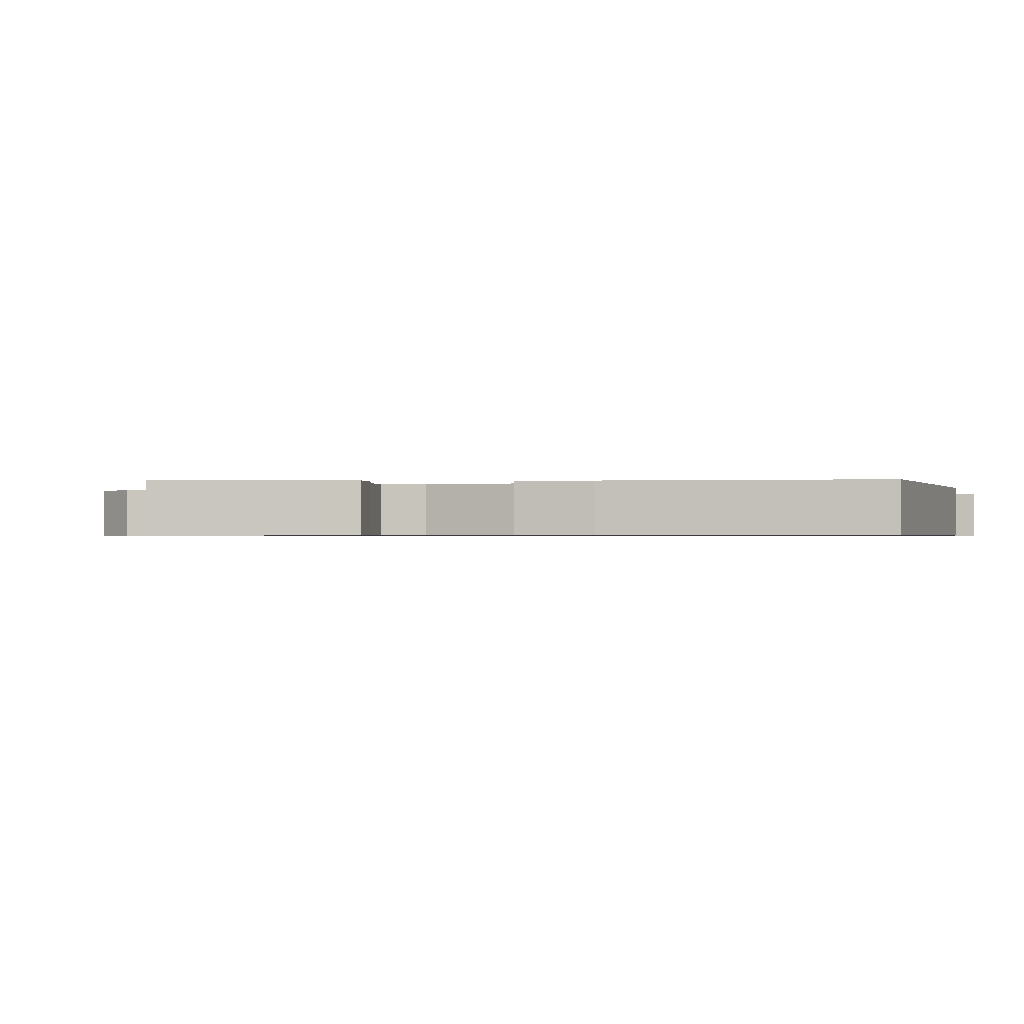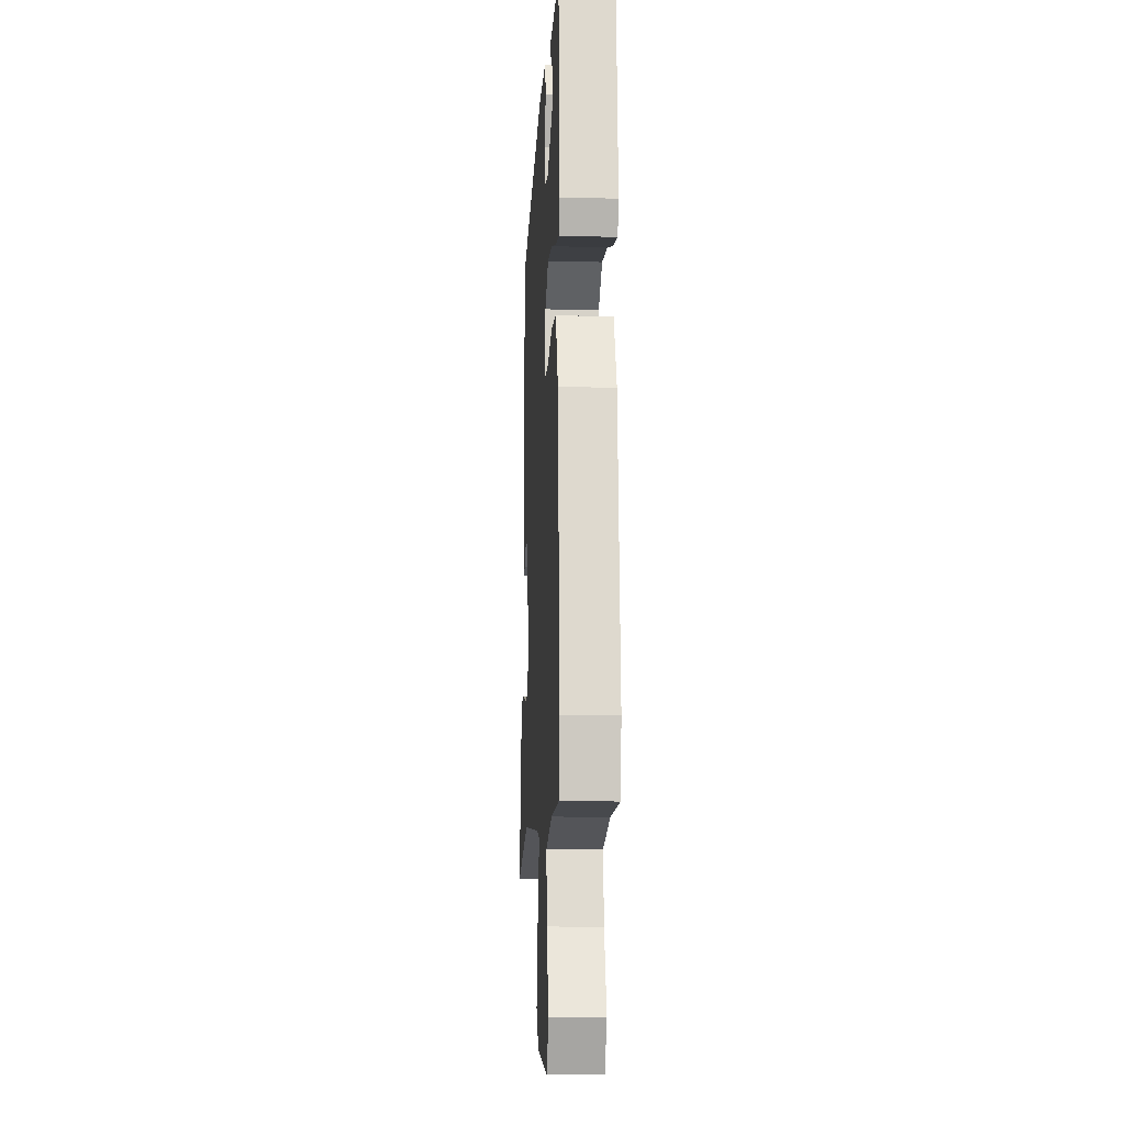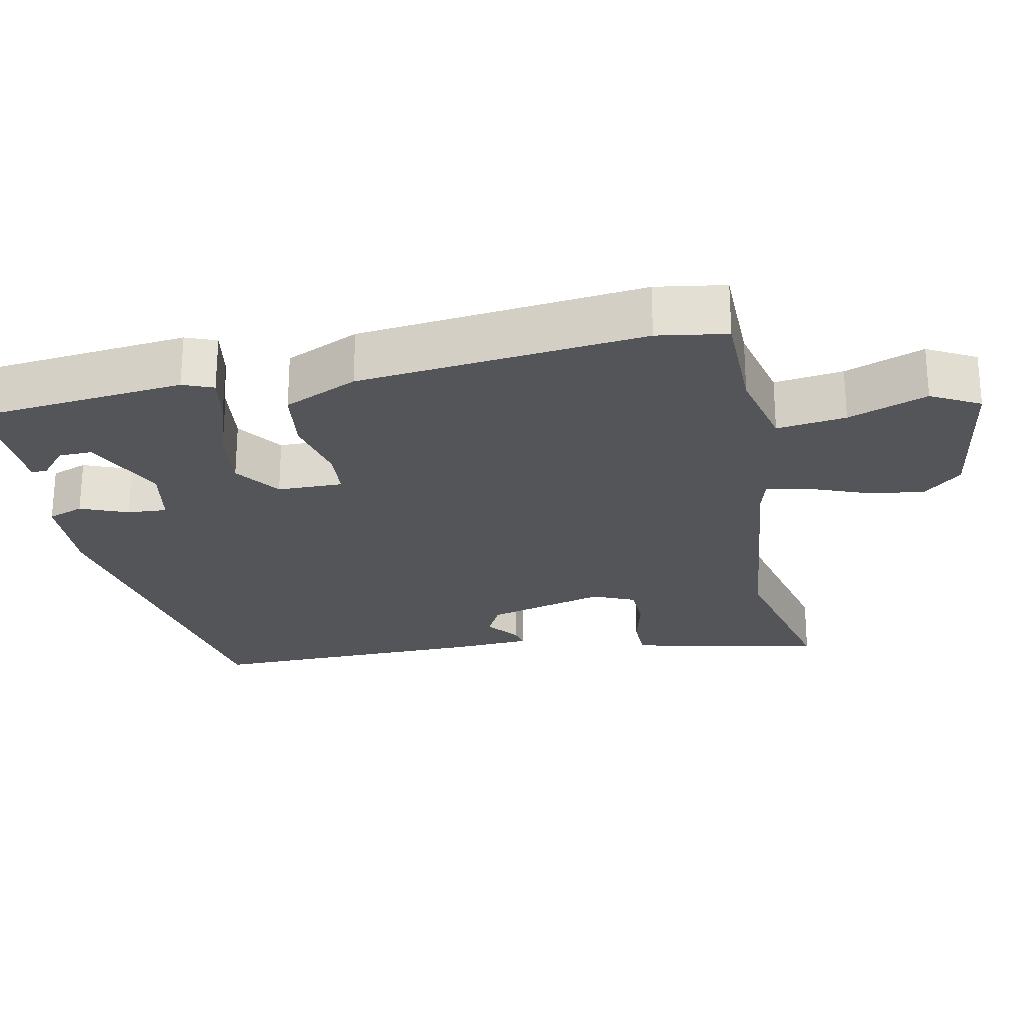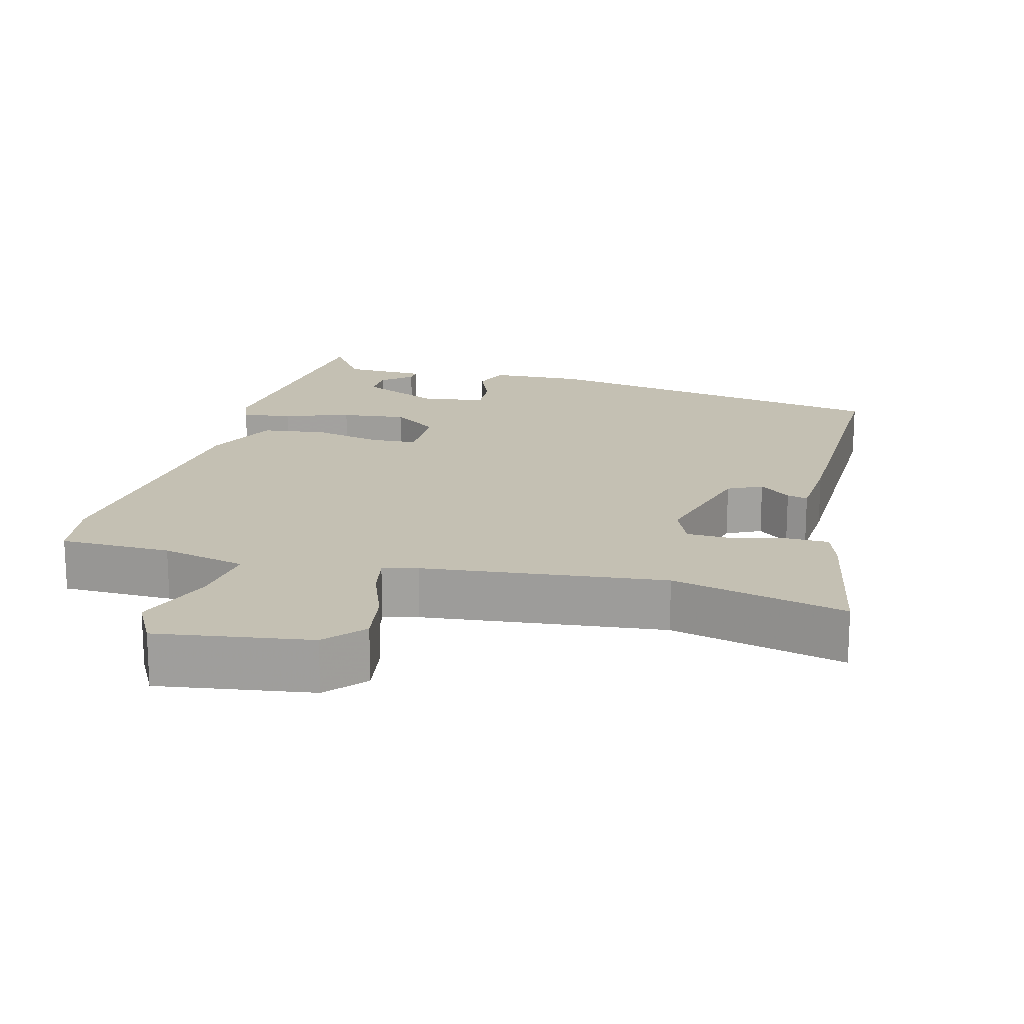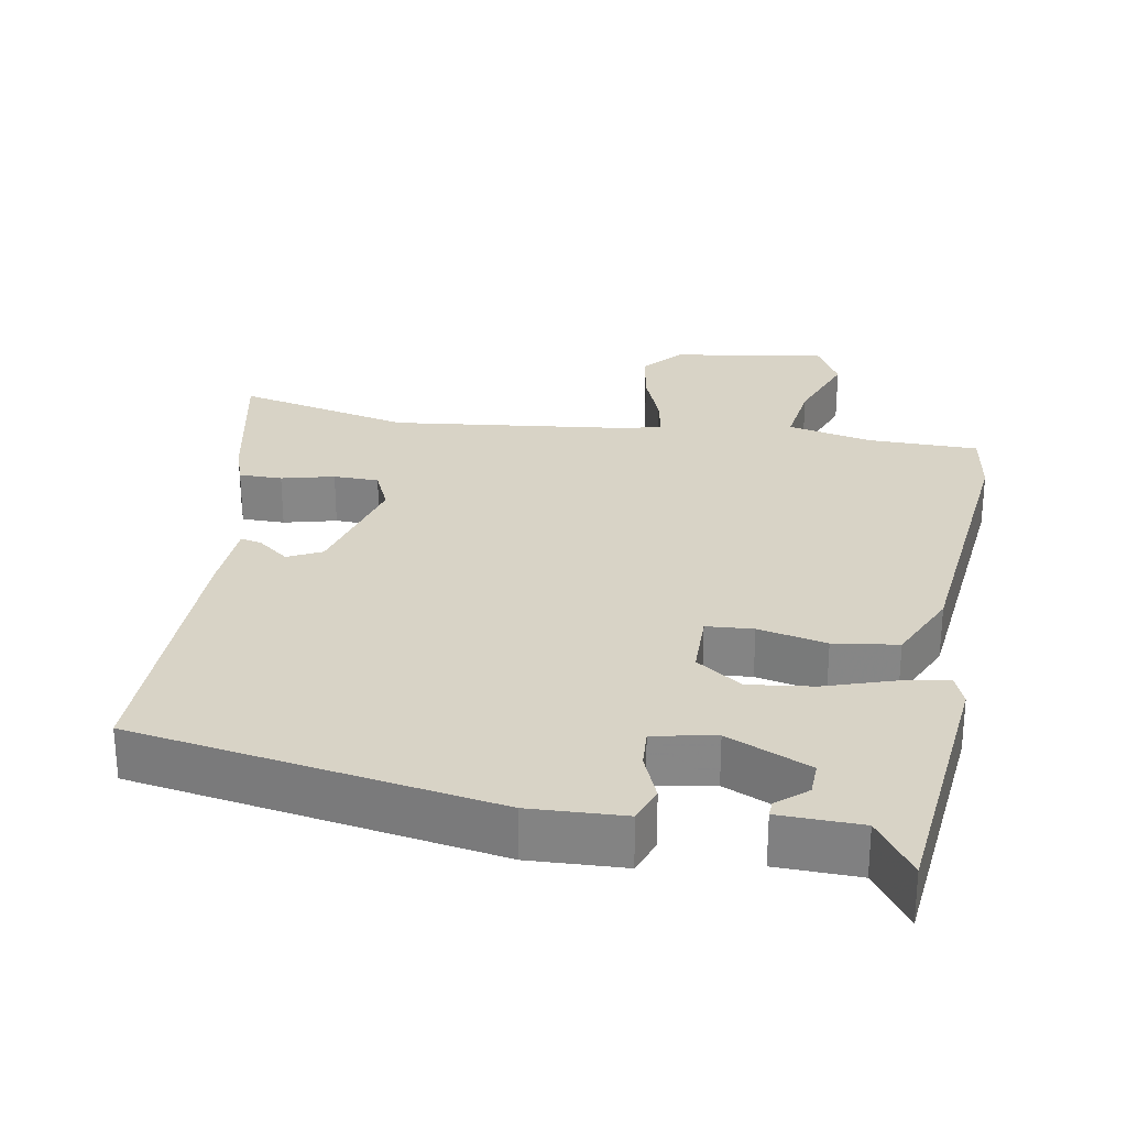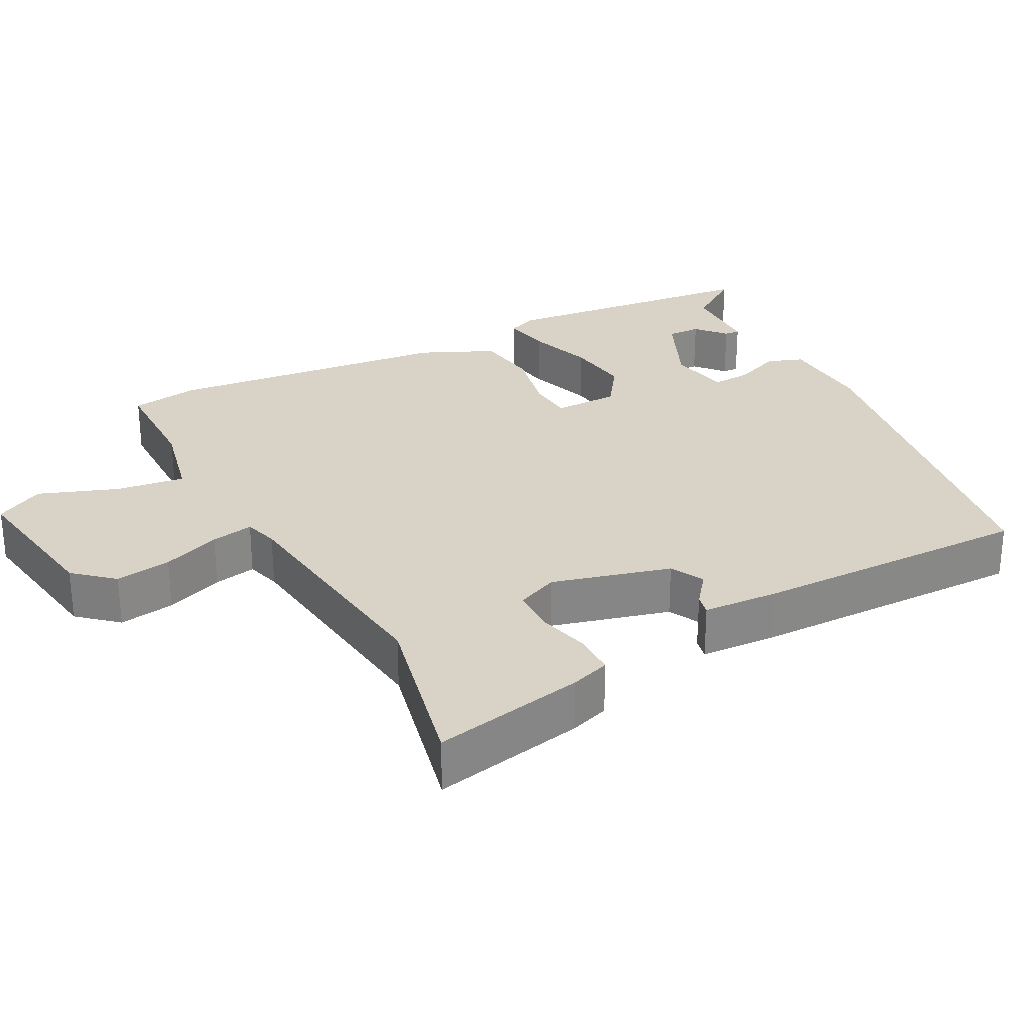
<metadata>
{"format":"obj","ext":"obj","renderer":"f3d","projection":"perspective","resolution":1024,"background":"white","views":[{"elev":-0.7,"azim":-80.6,"up":"+Y"},{"elev":-12.4,"azim":86.7,"up":"+Z"},{"elev":-24.7,"azim":102.1,"up":"+Y"},{"elev":18.0,"azim":-164.6,"up":"+Y"},{"elev":27.8,"azim":10.4,"up":"+Y"},{"elev":28.1,"azim":-117.4,"up":"+Y"}]}
</metadata>
<code>
v -0.348 0.07 -0.466
v -0.591 0.07 -0.52
v -0.546 0.07 -0.308
v -0.527 0.07 -0.253
v -0.467 0.07 -0.253
v -0.394 0.07 -0.272
v -0.331 0.07 -0.271
v -0.305 0.07 -0.213
v -0.348 0.07 -0.047
v -0.395 0.07 -0.023
v -0.439 0.07 -0.057
v -0.468 0.07 -0.063
v -0.473 0.07 0.043
v -0.474 0.07 0.433
v 0.028 0.07 0.514
v 0.159 0.07 0.507
v 0.177 0.07 0.457
v 0.15 0.07 0.392
v 0.146 0.07 0.337
v 0.232 0.07 0.32
v 0.348 0.07 0.371
v 0.347 0.07 0.418
v 0.306 0.07 0.454
v 0.305 0.07 0.476
v 0.419 0.07 0.478
v 0.475 0.07 0.556
v 0.51 0.07 0.185
v 0.493 0.07 0.143
v 0.425 0.07 0.156
v 0.333 0.07 0.187
v 0.243 0.07 0.199
v 0.179 0.07 0.155
v 0.177 0.07 0.064
v 0.242 0.07 0.059
v 0.337 0.07 0.079
v 0.426 0.07 0.066
v 0.472 0.07 -0.037
v 0.511 0.07 -0.434
v 0.495 0.07 -0.53
v 0.341 0.07 -0.53
v 0.223 0.07 -0.556
v 0.235 0.07 -0.652
v 0.275 0.07 -0.762
v 0.238 0.07 -0.829
v 0.025 0.07 -0.794
v -0.022 0.07 -0.74
v -0.009 0.07 -0.662
v 0.023 0.07 -0.581
v 0.035 0.07 -0.522
v -0.013 0.07 -0.508
v -0.348 0 -0.466
v -0.591 0 -0.52
v -0.546 0 -0.308
v -0.527 0 -0.253
v -0.467 0 -0.253
v -0.394 0 -0.272
v -0.331 0 -0.271
v -0.305 0 -0.213
v -0.348 0 -0.047
v -0.395 0 -0.023
v -0.439 0 -0.057
v -0.468 0 -0.063
v -0.473 0 0.043
v -0.474 0 0.433
v 0.028 0 0.514
v 0.159 0 0.507
v 0.177 0 0.457
v 0.15 0 0.392
v 0.146 0 0.337
v 0.232 0 0.32
v 0.348 0 0.371
v 0.347 0 0.418
v 0.306 0 0.454
v 0.305 0 0.476
v 0.419 0 0.478
v 0.475 0 0.556
v 0.51 0 0.185
v 0.493 0 0.143
v 0.425 0 0.156
v 0.333 0 0.187
v 0.243 0 0.199
v 0.179 0 0.155
v 0.177 0 0.064
v 0.242 0 0.059
v 0.337 0 0.079
v 0.426 0 0.066
v 0.472 0 -0.037
v 0.511 0 -0.434
v 0.495 0 -0.53
v 0.341 0 -0.53
v 0.223 0 -0.556
v 0.235 0 -0.652
v 0.275 0 -0.762
v 0.238 0 -0.829
v 0.025 0 -0.794
v -0.022 0 -0.74
v -0.009 0 -0.662
v 0.023 0 -0.581
v 0.035 0 -0.522
v -0.013 0 -0.508
f 46 47 48
f 45 46 48
f 44 45 48
f 43 44 48
f 42 43 48
f 41 42 48 49
f 40 41 49 50
f 40 50 1
f 39 40 1
f 38 39 1
f 37 38 1
f 36 37 1
f 35 36 1
f 34 35 1
f 28 29 30
f 27 28 30
f 26 27 30
f 25 26 30
f 25 30 31
f 22 23 24 25
f 21 22 25
f 21 25 31
f 20 21 31 32
f 16 17 18
f 15 16 18
f 14 15 18
f 13 14 18
f 12 13 18
f 12 18 19
f 10 11 12
f 10 12 19
f 19 20 32
f 10 19 32
f 9 10 32
f 4 5 6
f 3 4 6
f 2 3 6
f 1 2 6
f 1 6 7
f 1 7 8
f 34 1 8
f 33 34 8
f 8 9 32 33
f 98 97 96
f 98 96 95
f 98 95 94
f 98 94 93
f 98 93 92
f 99 98 92 91
f 100 99 91 90
f 51 100 90
f 51 90 89
f 51 89 88
f 51 88 87
f 51 87 86
f 51 86 85
f 51 85 84
f 80 79 78
f 80 78 77
f 80 77 76
f 80 76 75
f 81 80 75
f 75 74 73 72
f 75 72 71
f 81 75 71
f 82 81 71 70
f 68 67 66
f 68 66 65
f 68 65 64
f 68 64 63
f 68 63 62
f 69 68 62
f 62 61 60
f 69 62 60
f 82 70 69
f 82 69 60
f 82 60 59
f 56 55 54
f 56 54 53
f 56 53 52
f 56 52 51
f 57 56 51
f 58 57 51
f 58 51 84
f 58 84 83
f 83 82 59 58
f 1 51 52 2
f 2 52 53 3
f 3 53 54 4
f 4 54 55 5
f 5 55 56 6
f 6 56 57 7
f 7 57 58 8
f 8 58 59 9
f 9 59 60 10
f 10 60 61 11
f 11 61 62 12
f 12 62 63 13
f 13 63 64 14
f 14 64 65 15
f 15 65 66 16
f 16 66 67 17
f 17 67 68 18
f 18 68 69 19
f 19 69 70 20
f 20 70 71 21
f 21 71 72 22
f 22 72 73 23
f 23 73 74 24
f 24 74 75 25
f 25 75 76 26
f 26 76 77 27
f 27 77 78 28
f 28 78 79 29
f 29 79 80 30
f 30 80 81 31
f 31 81 82 32
f 32 82 83 33
f 33 83 84 34
f 34 84 85 35
f 35 85 86 36
f 36 86 87 37
f 37 87 88 38
f 38 88 89 39
f 39 89 90 40
f 40 90 91 41
f 41 91 92 42
f 42 92 93 43
f 43 93 94 44
f 44 94 95 45
f 45 95 96 46
f 46 96 97 47
f 47 97 98 48
f 48 98 99 49
f 49 99 100 50
f 50 100 51 1

</code>
